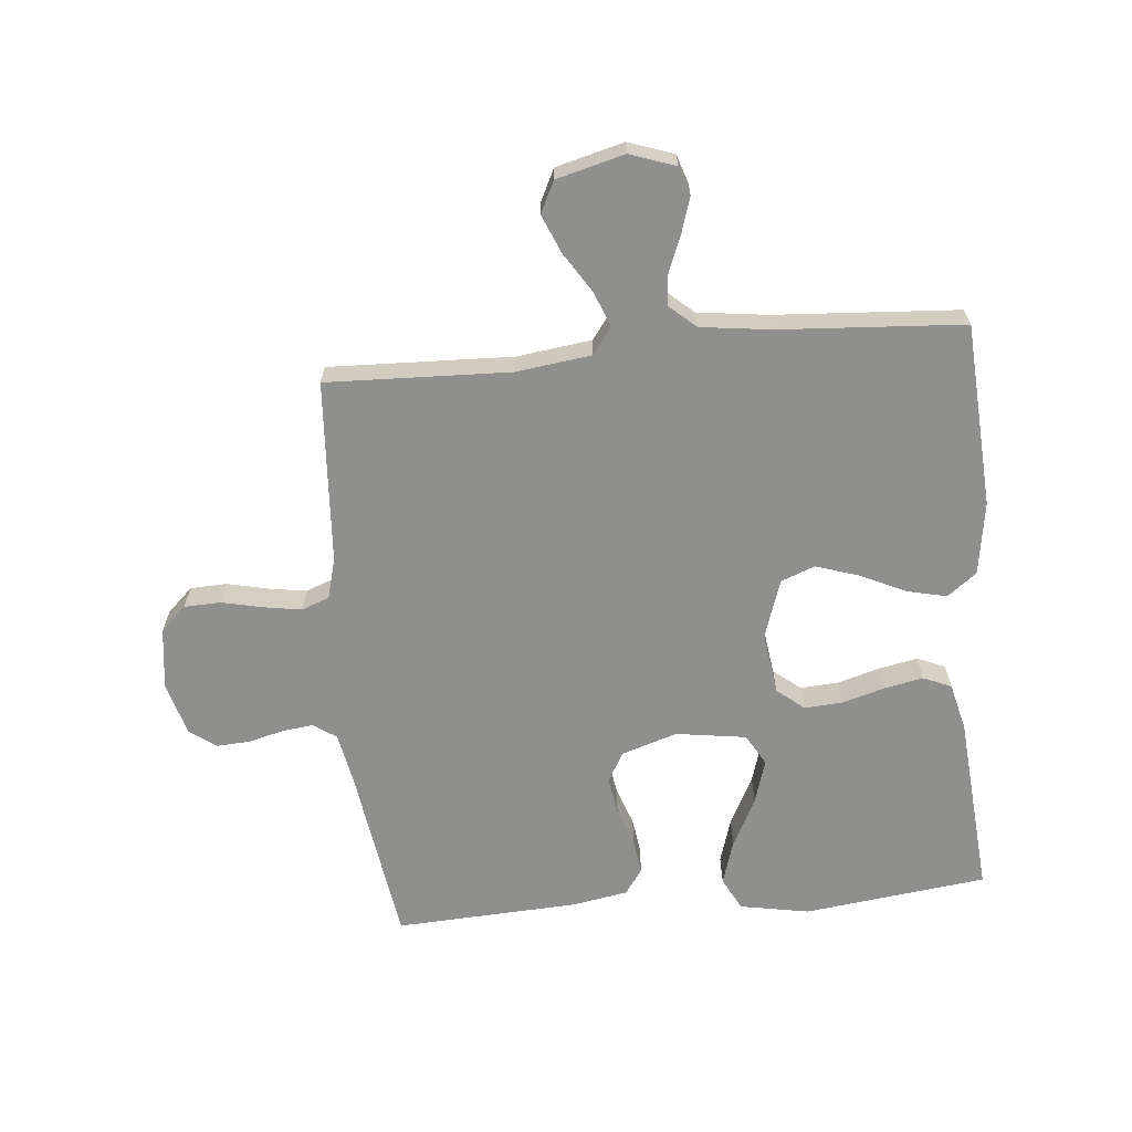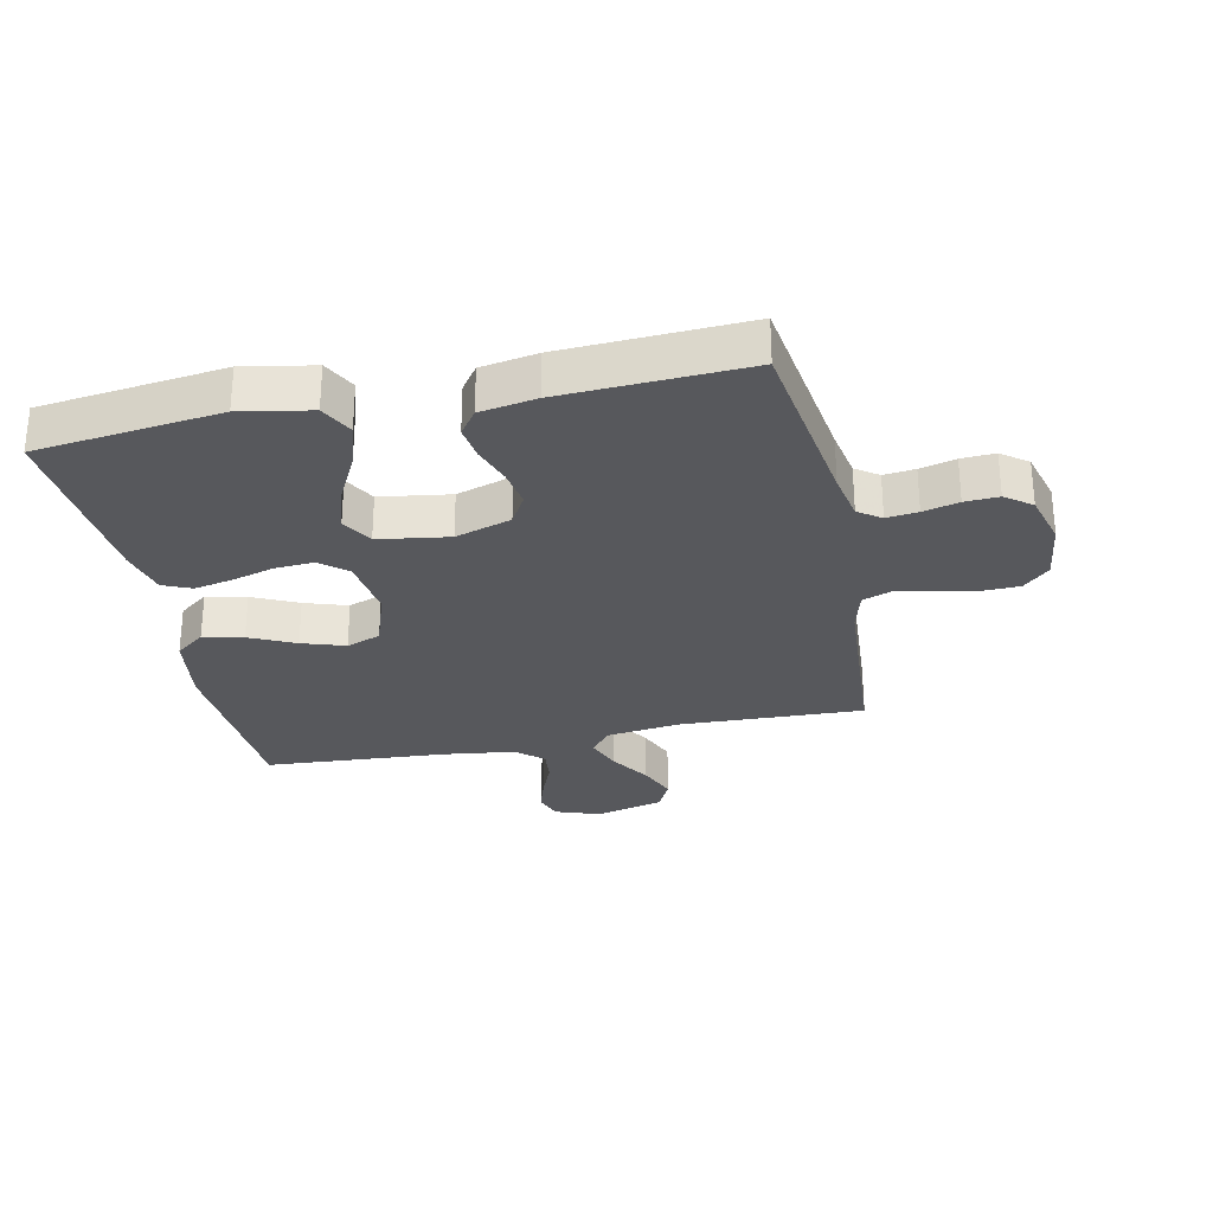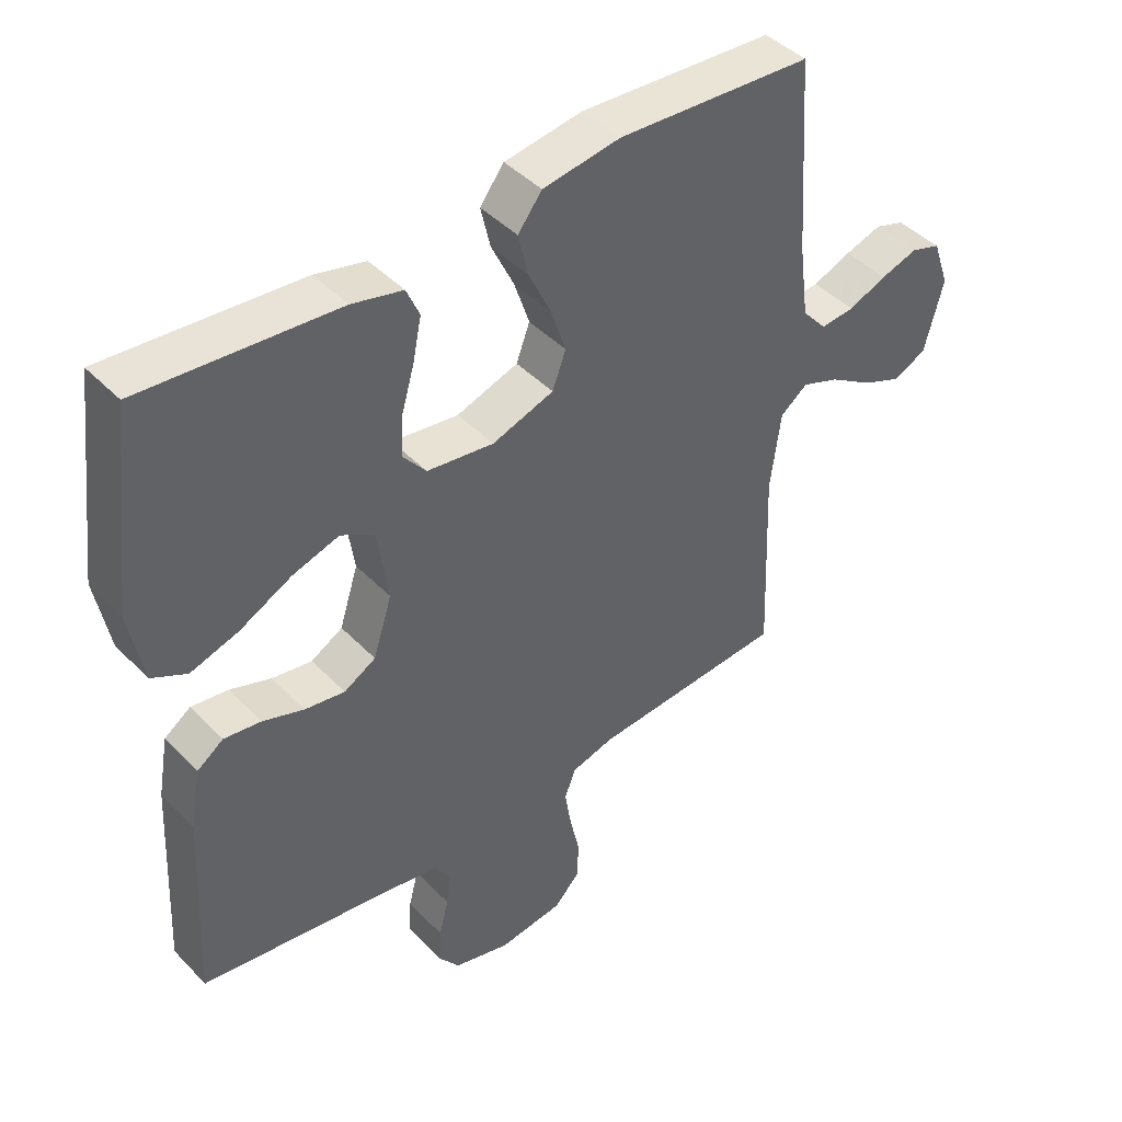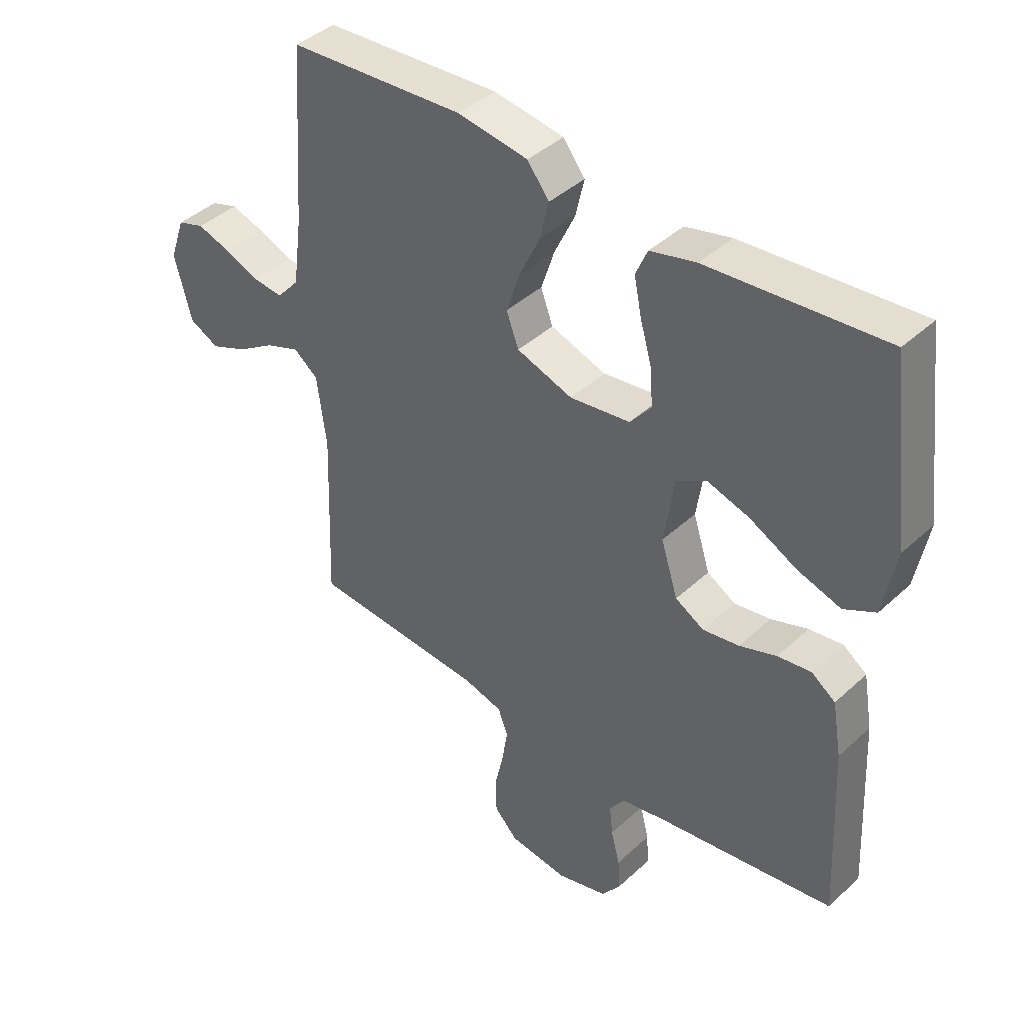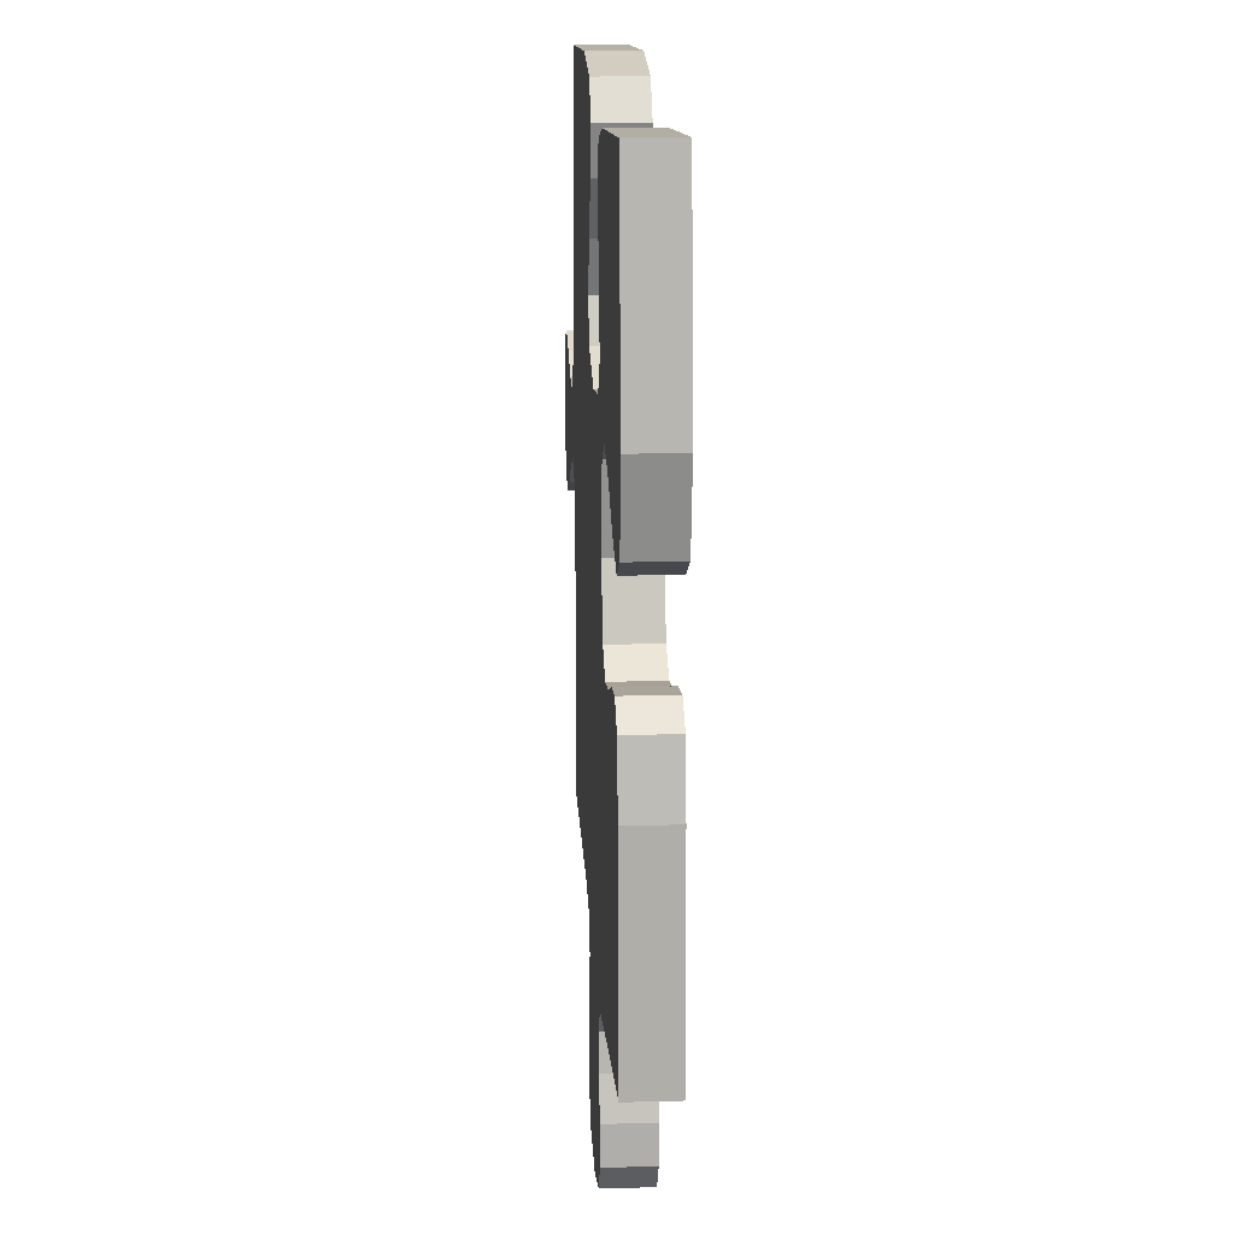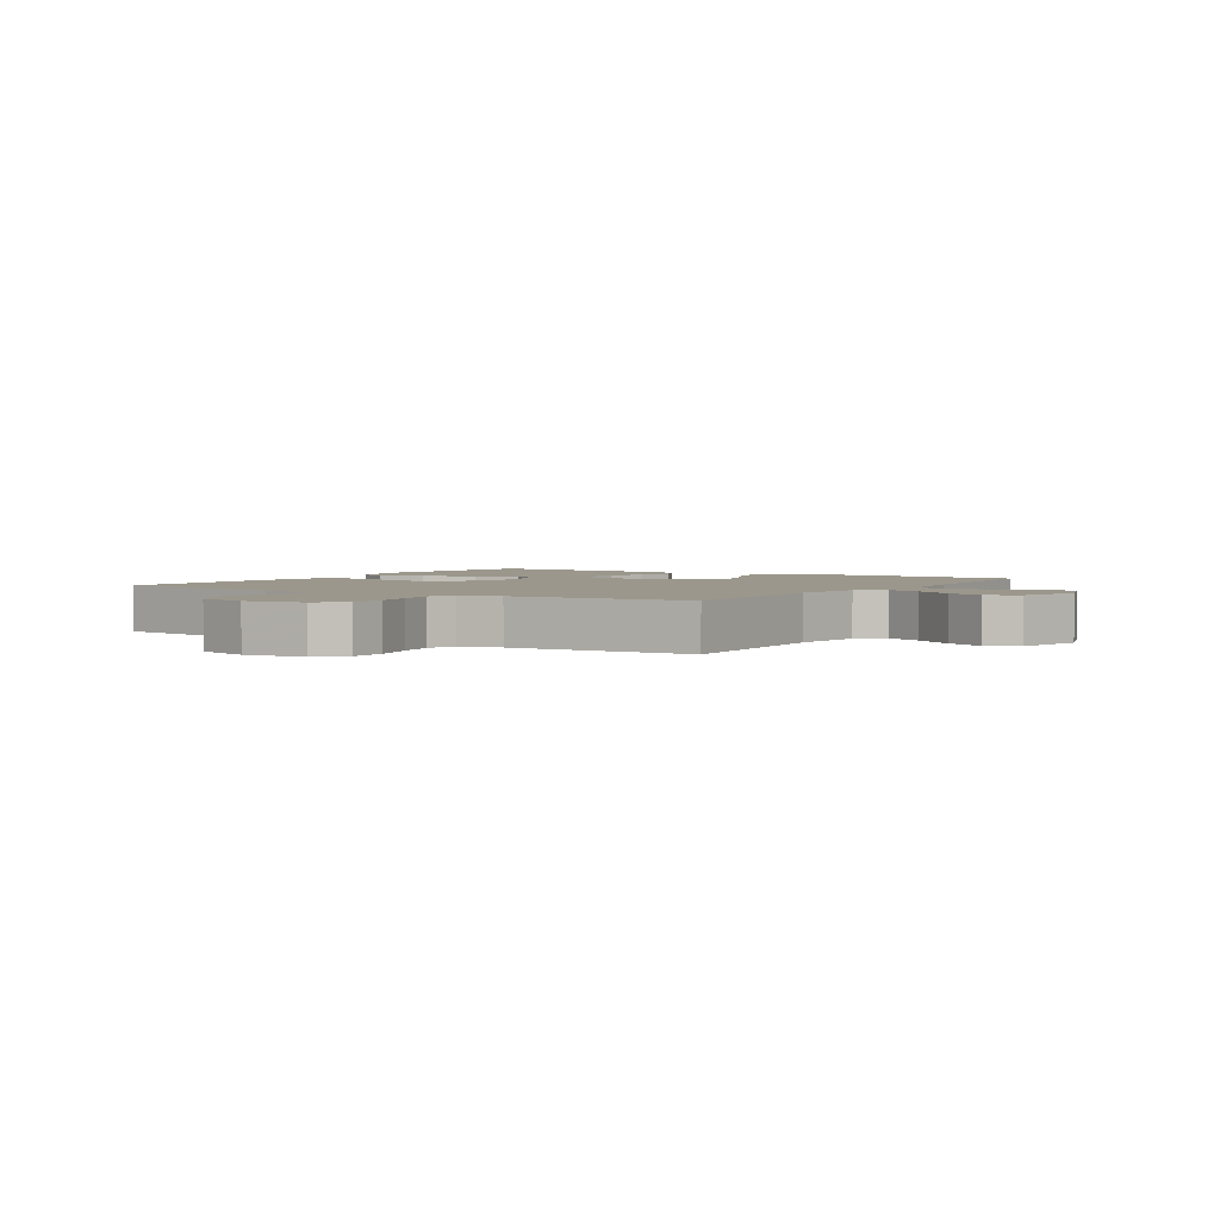
<metadata>
{"format":"obj","ext":"obj","renderer":"f3d","projection":"perspective","resolution":1024,"background":"white","views":[{"elev":-65.1,"azim":-84.6,"up":"+Y"},{"elev":-28.7,"azim":101.9,"up":"+Y"},{"elev":43.7,"azim":139.9,"up":"+Z"},{"elev":41.4,"azim":42.1,"up":"+Z"},{"elev":15.7,"azim":86.7,"up":"+Z"},{"elev":2.7,"azim":-147.4,"up":"+Y"}]}
</metadata>
<code>
v 0.5 0.07 0.5
v 0.537 0.07 0.2
v 0.516 0.07 0.086
v 0.462 0.07 0.058
v 0.388 0.07 0.081
v 0.308 0.07 0.122
v 0.236 0.07 0.144
v 0.185 0.07 0.115
v 0.168 0.07 0
v 0.197 0.07 -0.091
v 0.246 0.07 -0.119
v 0.308 0.07 -0.109
v 0.371 0.07 -0.087
v 0.428 0.07 -0.079
v 0.469 0.07 -0.108
v 0.485 0.07 -0.2
v 0.5 0.07 -0.5
v 0.2 0.07 -0.544
v 0.121 0.07 -0.559
v 0.095 0.07 -0.596
v 0.101 0.07 -0.647
v 0.116 0.07 -0.705
v 0.119 0.07 -0.76
v 0.087 0.07 -0.803
v 0 0.07 -0.827
v -0.1 0.07 -0.814
v -0.14 0.07 -0.772
v -0.142 0.07 -0.712
v -0.127 0.07 -0.645
v -0.117 0.07 -0.583
v -0.134 0.07 -0.538
v -0.2 0.07 -0.52
v -0.5 0.07 -0.5
v -0.489 0.07 -0.2
v -0.505 0.07 -0.078
v -0.547 0.07 -0.046
v -0.605 0.07 -0.068
v -0.671 0.07 -0.11
v -0.733 0.07 -0.136
v -0.784 0.07 -0.111
v -0.813 0.07 0
v -0.787 0.07 0.074
v -0.741 0.07 0.089
v -0.684 0.07 0.071
v -0.625 0.07 0.047
v -0.573 0.07 0.042
v -0.535 0.07 0.085
v -0.52 0.07 0.2
v -0.5 0.07 0.5
v -0.2 0.07 0.519
v -0.08 0.07 0.501
v -0.043 0.07 0.453
v -0.058 0.07 0.388
v -0.093 0.07 0.314
v -0.116 0.07 0.244
v -0.095 0.07 0.188
v 0 0.07 0.156
v 0.103 0.07 0.17
v 0.139 0.07 0.214
v 0.135 0.07 0.277
v 0.115 0.07 0.346
v 0.102 0.07 0.41
v 0.122 0.07 0.456
v 0.2 0.07 0.475
v 0.5 0 0.5
v 0.537 0 0.2
v 0.516 0 0.086
v 0.462 0 0.058
v 0.388 0 0.081
v 0.308 0 0.122
v 0.236 0 0.144
v 0.185 0 0.115
v 0.168 0 0
v 0.197 0 -0.091
v 0.246 0 -0.119
v 0.308 0 -0.109
v 0.371 0 -0.087
v 0.428 0 -0.079
v 0.469 0 -0.108
v 0.485 0 -0.2
v 0.5 0 -0.5
v 0.2 0 -0.544
v 0.121 0 -0.559
v 0.095 0 -0.596
v 0.101 0 -0.647
v 0.116 0 -0.705
v 0.119 0 -0.76
v 0.087 0 -0.803
v 0 0 -0.827
v -0.1 0 -0.814
v -0.14 0 -0.772
v -0.142 0 -0.712
v -0.127 0 -0.645
v -0.117 0 -0.583
v -0.134 0 -0.538
v -0.2 0 -0.52
v -0.5 0 -0.5
v -0.489 0 -0.2
v -0.505 0 -0.078
v -0.547 0 -0.046
v -0.605 0 -0.068
v -0.671 0 -0.11
v -0.733 0 -0.136
v -0.784 0 -0.111
v -0.813 0 0
v -0.787 0 0.074
v -0.741 0 0.089
v -0.684 0 0.071
v -0.625 0 0.047
v -0.573 0 0.042
v -0.535 0 0.085
v -0.52 0 0.2
v -0.5 0 0.5
v -0.2 0 0.519
v -0.08 0 0.501
v -0.043 0 0.453
v -0.058 0 0.388
v -0.093 0 0.314
v -0.116 0 0.244
v -0.095 0 0.188
v 0 0 0.156
v 0.103 0 0.17
v 0.139 0 0.214
v 0.135 0 0.277
v 0.115 0 0.346
v 0.102 0 0.41
v 0.122 0 0.456
v 0.2 0 0.475
f 4 5 6
f 3 4 6
f 2 3 6
f 1 2 6
f 64 1 6
f 63 64 6
f 62 63 6
f 61 62 6
f 60 61 6
f 59 60 6 7
f 58 59 7 8
f 57 58 8 9
f 56 57 9 10
f 52 53 54
f 51 52 54
f 50 51 54
f 49 50 54
f 48 49 54
f 47 48 54 55
f 46 47 55 56
f 43 44 45
f 42 43 45
f 41 42 45
f 40 41 45
f 39 40 45
f 38 39 45
f 37 38 45
f 36 37 45 46
f 46 56 10
f 36 46 10
f 35 36 10
f 32 33 34
f 35 10 11
f 34 35 11
f 32 34 11
f 31 32 11
f 27 28 29
f 26 27 29
f 25 26 29
f 24 25 29
f 23 24 29
f 22 23 29
f 21 22 29
f 20 21 29 30
f 31 11 12
f 30 31 12
f 20 30 12
f 19 20 12
f 16 17 18
f 16 18 19
f 15 16 19
f 14 15 19
f 13 14 19
f 12 13 19
f 70 69 68
f 70 68 67
f 70 67 66
f 70 66 65
f 70 65 128
f 70 128 127
f 70 127 126
f 70 126 125
f 70 125 124
f 71 70 124 123
f 72 71 123 122
f 73 72 122 121
f 74 73 121 120
f 118 117 116
f 118 116 115
f 118 115 114
f 118 114 113
f 118 113 112
f 119 118 112 111
f 120 119 111 110
f 109 108 107
f 109 107 106
f 109 106 105
f 109 105 104
f 109 104 103
f 109 103 102
f 109 102 101
f 110 109 101 100
f 74 120 110
f 74 110 100
f 74 100 99
f 98 97 96
f 75 74 99
f 75 99 98
f 75 98 96
f 75 96 95
f 93 92 91
f 93 91 90
f 93 90 89
f 93 89 88
f 93 88 87
f 93 87 86
f 93 86 85
f 94 93 85 84
f 76 75 95
f 76 95 94
f 76 94 84
f 76 84 83
f 82 81 80
f 83 82 80
f 83 80 79
f 83 79 78
f 83 78 77
f 83 77 76
f 1 65 66 2
f 2 66 67 3
f 3 67 68 4
f 4 68 69 5
f 5 69 70 6
f 6 70 71 7
f 7 71 72 8
f 8 72 73 9
f 9 73 74 10
f 10 74 75 11
f 11 75 76 12
f 12 76 77 13
f 13 77 78 14
f 14 78 79 15
f 15 79 80 16
f 16 80 81 17
f 17 81 82 18
f 18 82 83 19
f 19 83 84 20
f 20 84 85 21
f 21 85 86 22
f 22 86 87 23
f 23 87 88 24
f 24 88 89 25
f 25 89 90 26
f 26 90 91 27
f 27 91 92 28
f 28 92 93 29
f 29 93 94 30
f 30 94 95 31
f 31 95 96 32
f 32 96 97 33
f 33 97 98 34
f 34 98 99 35
f 35 99 100 36
f 36 100 101 37
f 37 101 102 38
f 38 102 103 39
f 39 103 104 40
f 40 104 105 41
f 41 105 106 42
f 42 106 107 43
f 43 107 108 44
f 44 108 109 45
f 45 109 110 46
f 46 110 111 47
f 47 111 112 48
f 48 112 113 49
f 49 113 114 50
f 50 114 115 51
f 51 115 116 52
f 52 116 117 53
f 53 117 118 54
f 54 118 119 55
f 55 119 120 56
f 56 120 121 57
f 57 121 122 58
f 58 122 123 59
f 59 123 124 60
f 60 124 125 61
f 61 125 126 62
f 62 126 127 63
f 63 127 128 64
f 64 128 65 1

</code>
